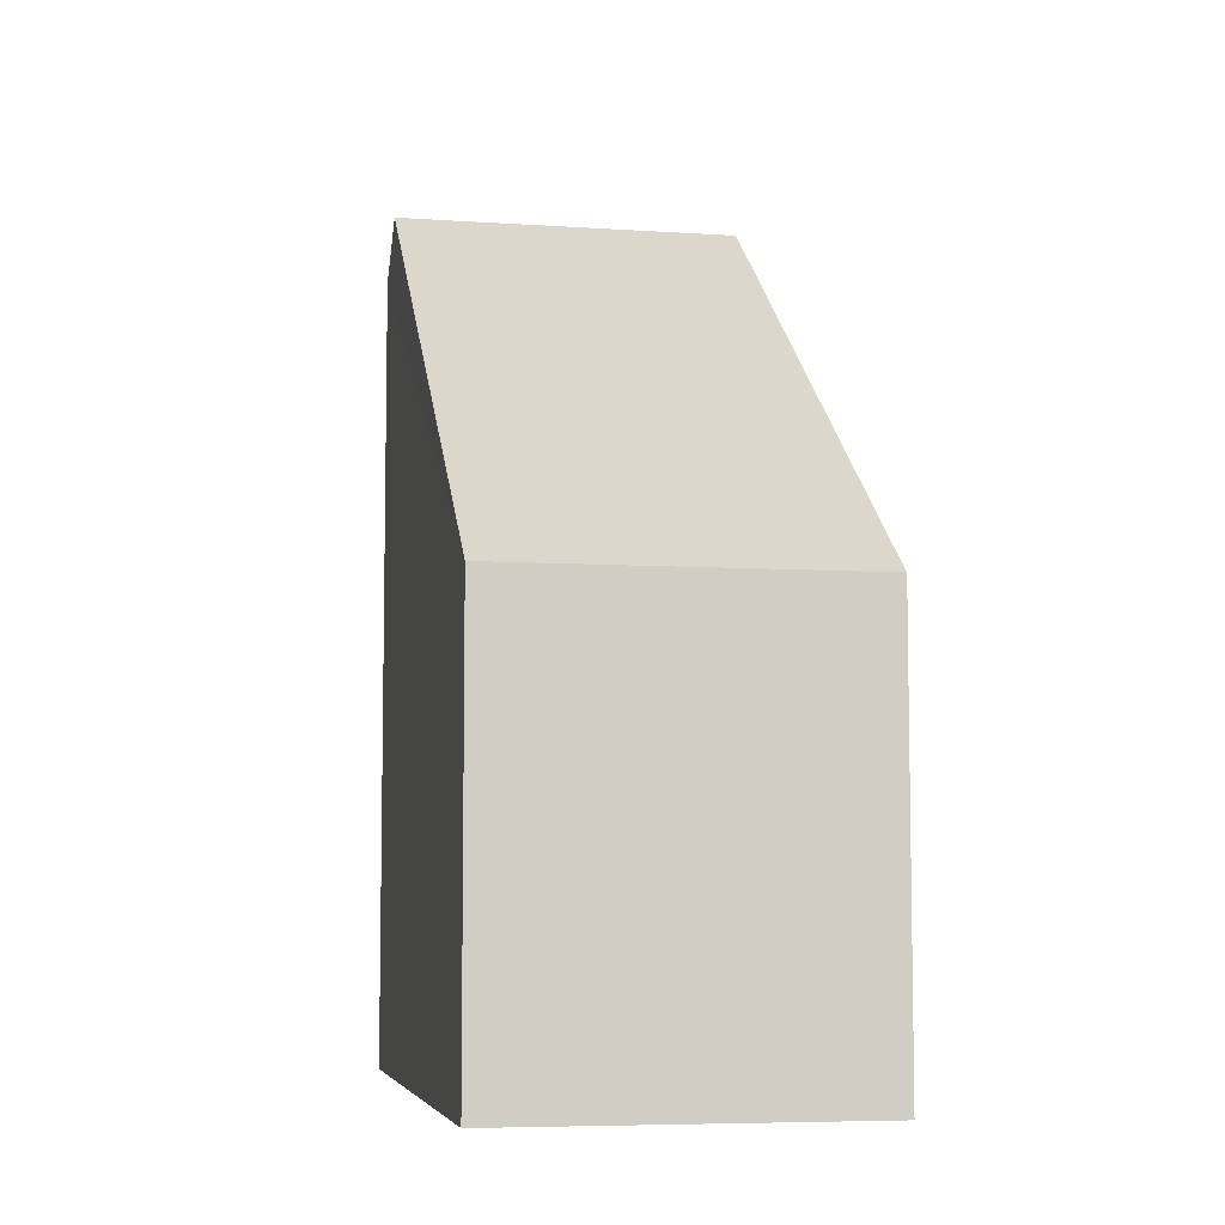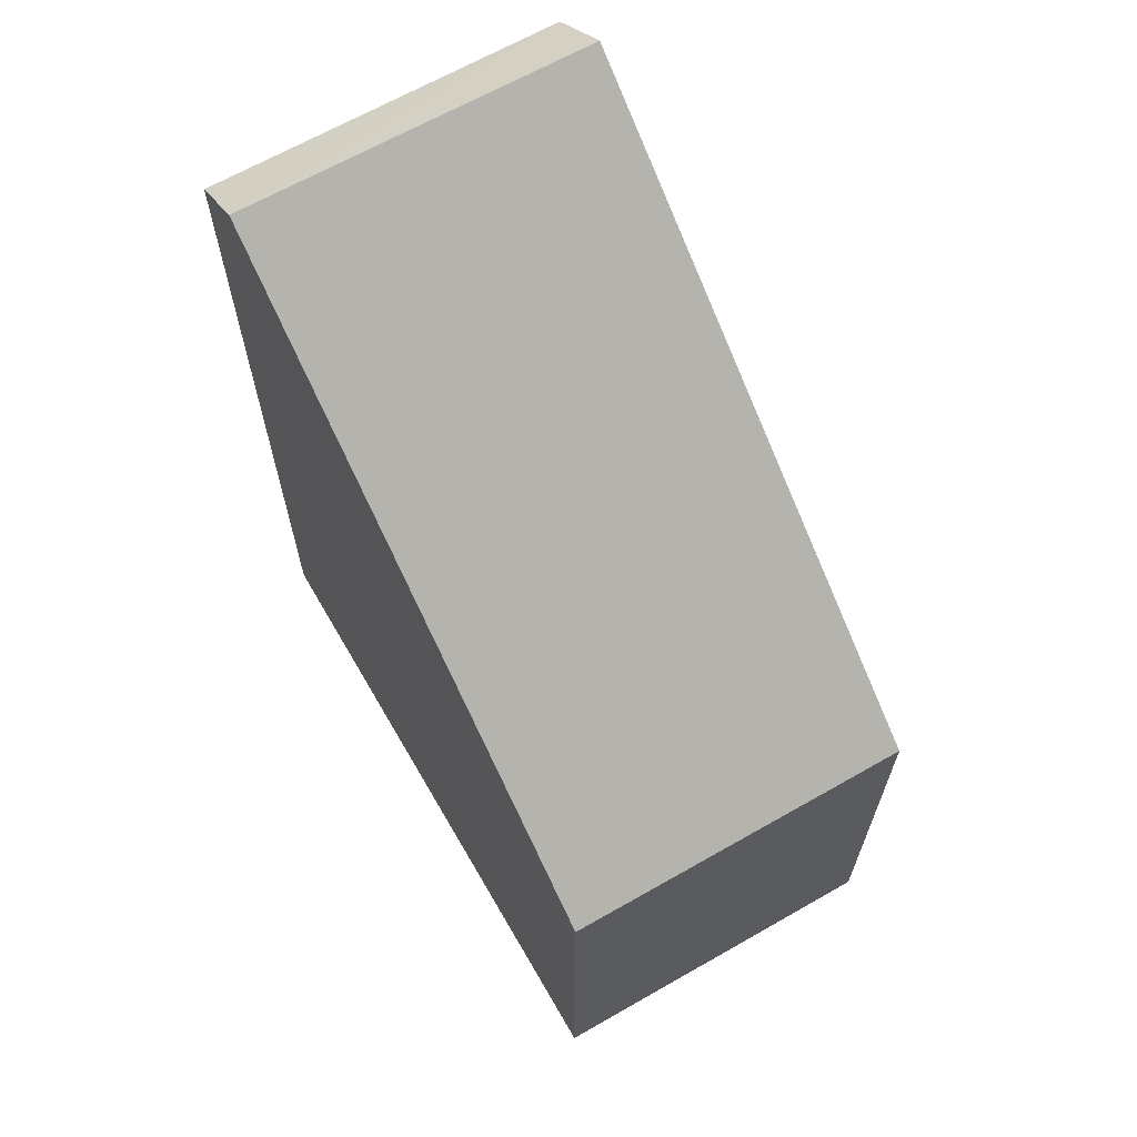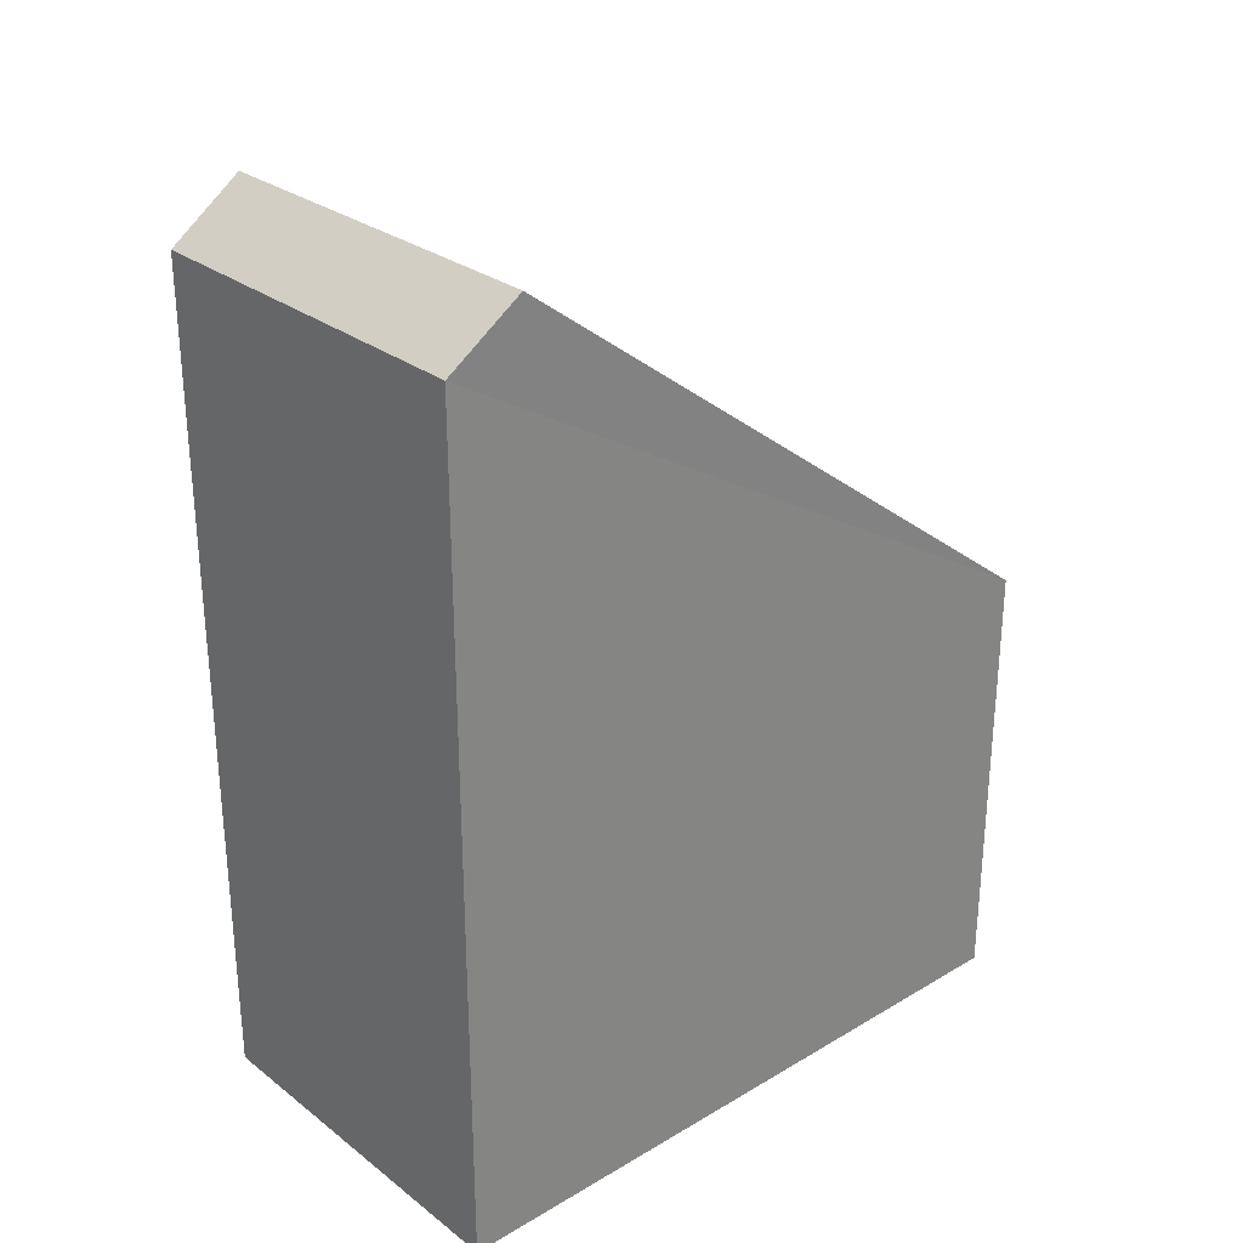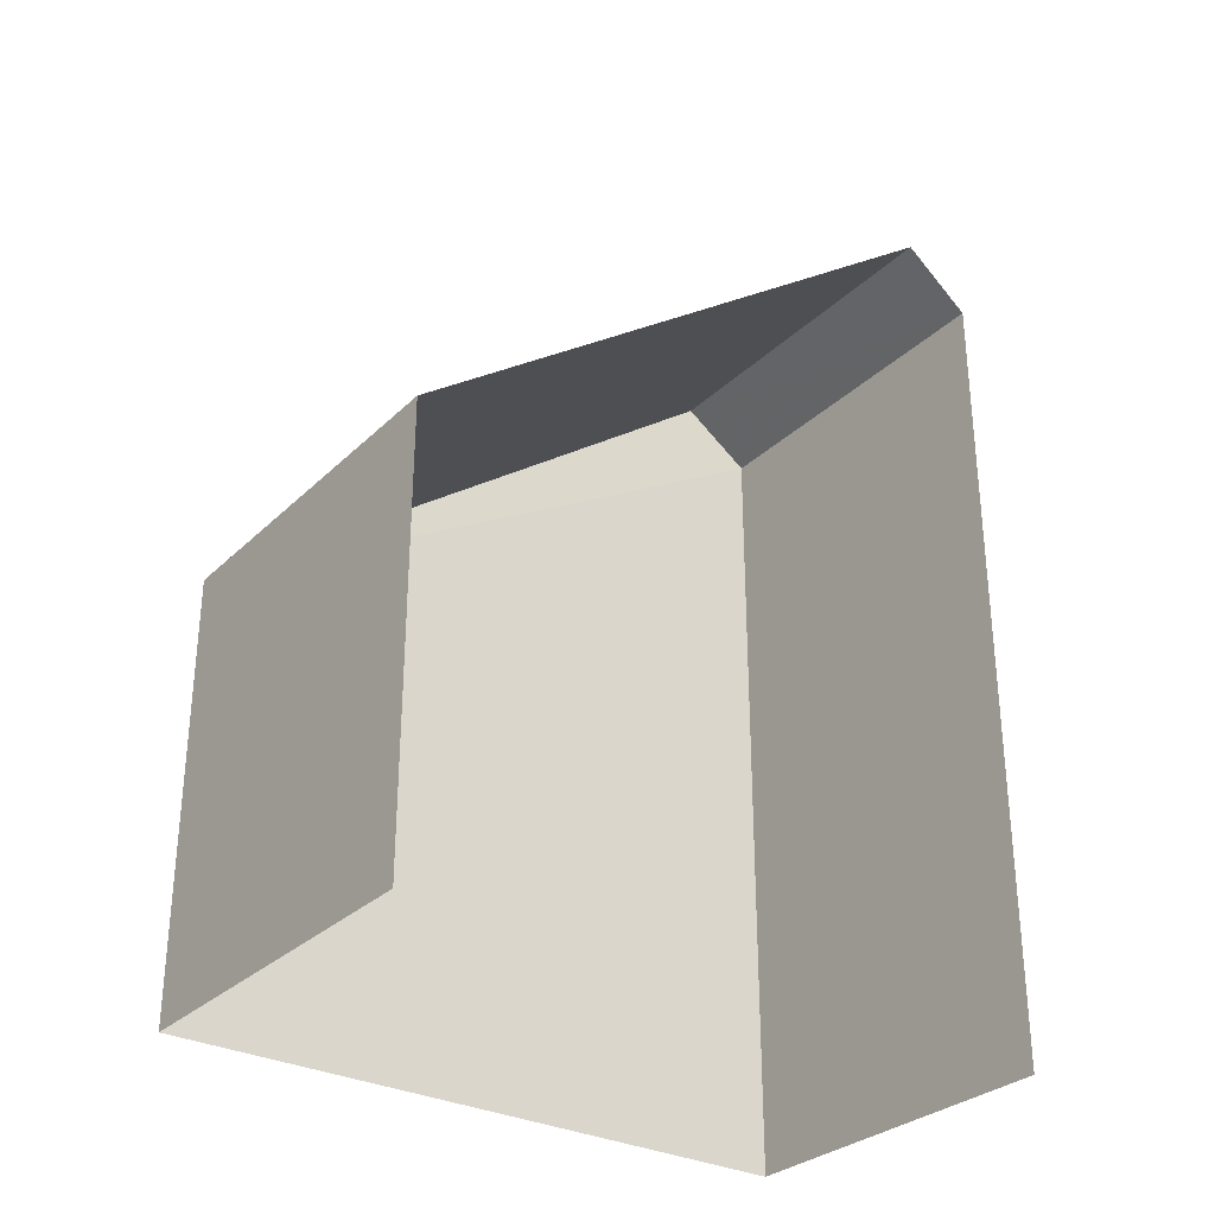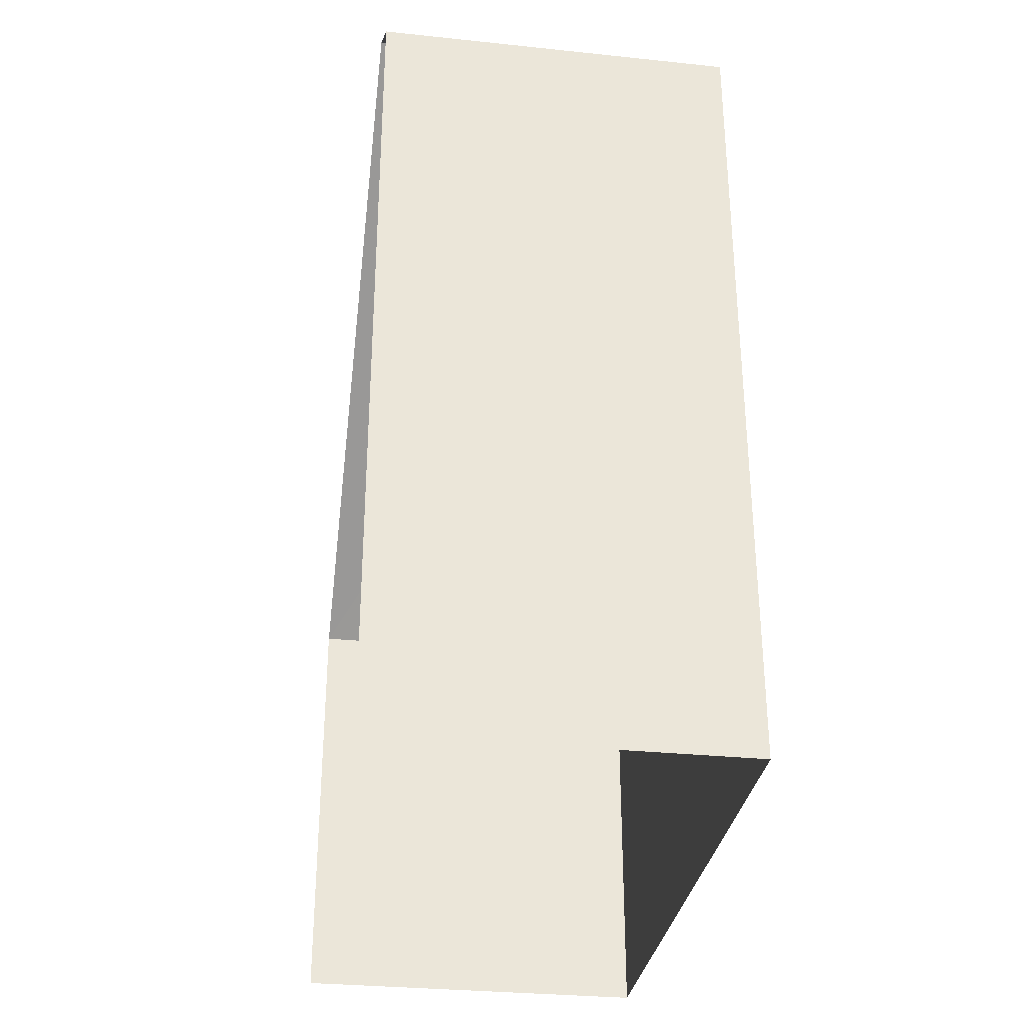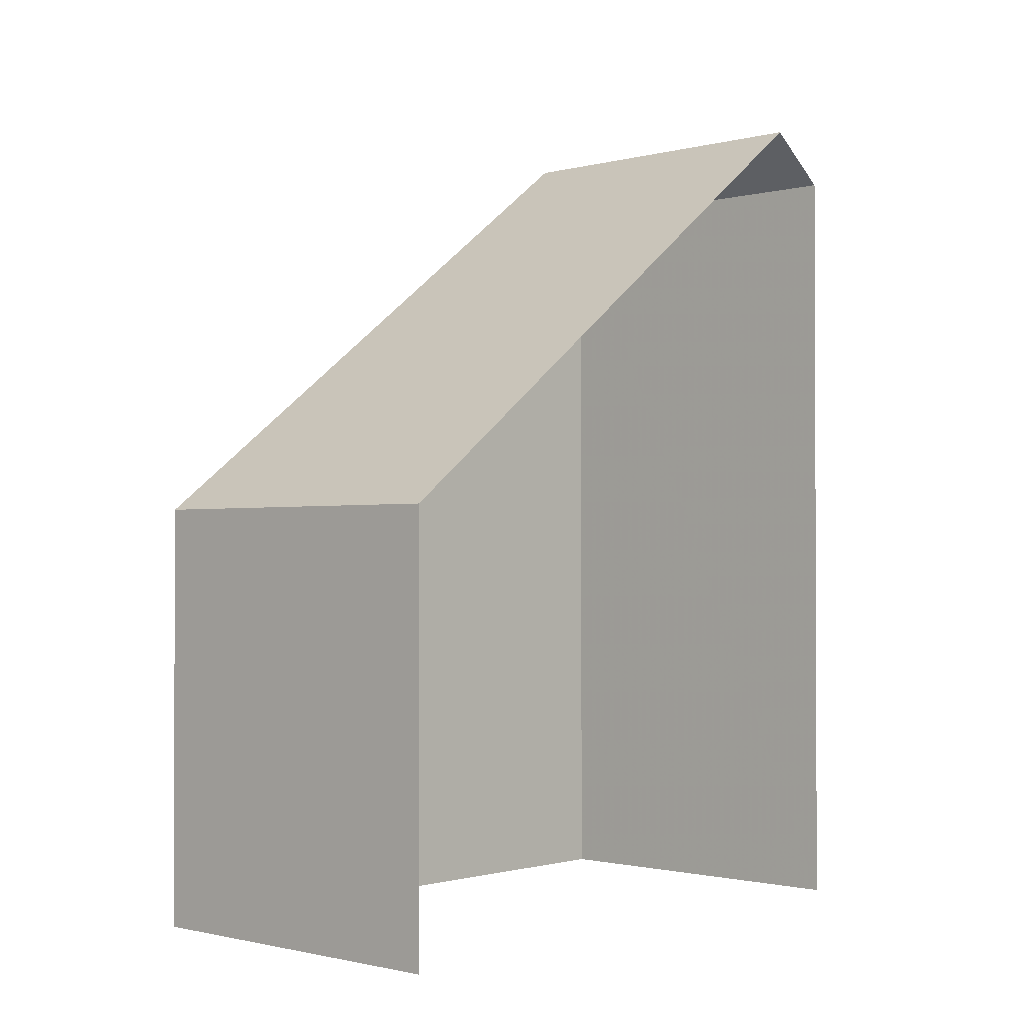
<metadata>
{"format":"obj","ext":"obj","renderer":"f3d","projection":"perspective","resolution":1024,"background":"white","views":[{"elev":-6.6,"azim":166.0,"up":"+Z"},{"elev":65.6,"azim":146.9,"up":"+Z"},{"elev":28.5,"azim":45.4,"up":"+Z"},{"elev":-30.7,"azim":-129.8,"up":"+Z"},{"elev":-31.8,"azim":-11.3,"up":"+Z"},{"elev":-1.3,"azim":-140.3,"up":"+Z"}]}
</metadata>
<code>
v -3.723e+05 -1.052e+05 24.73
v -3.723e+05 -1.052e+05 24.73
v -3.723e+05 -1.052e+05 24.73
v -3.723e+05 -1.052e+05 24.73
v -3.723e+05 -1.052e+05 34.58
v -3.723e+05 -1.052e+05 34.57
v -3.723e+05 -1.052e+05 35.19
v -3.723e+05 -1.052e+05 35.19
v -3.723e+05 -1.052e+05 29.96
v -3.723e+05 -1.052e+05 29.96
f 1 2 3
f 4 1 3
f 3 2 9
f 9 5 8
f 9 2 5
f 5 6 7
f 8 5 7
f 7 9 8
f 7 10 9
f 6 1 10
f 6 10 7
f 1 4 10
f 10 4 3
f 9 10 3
f 6 2 1
f 6 5 2

</code>
